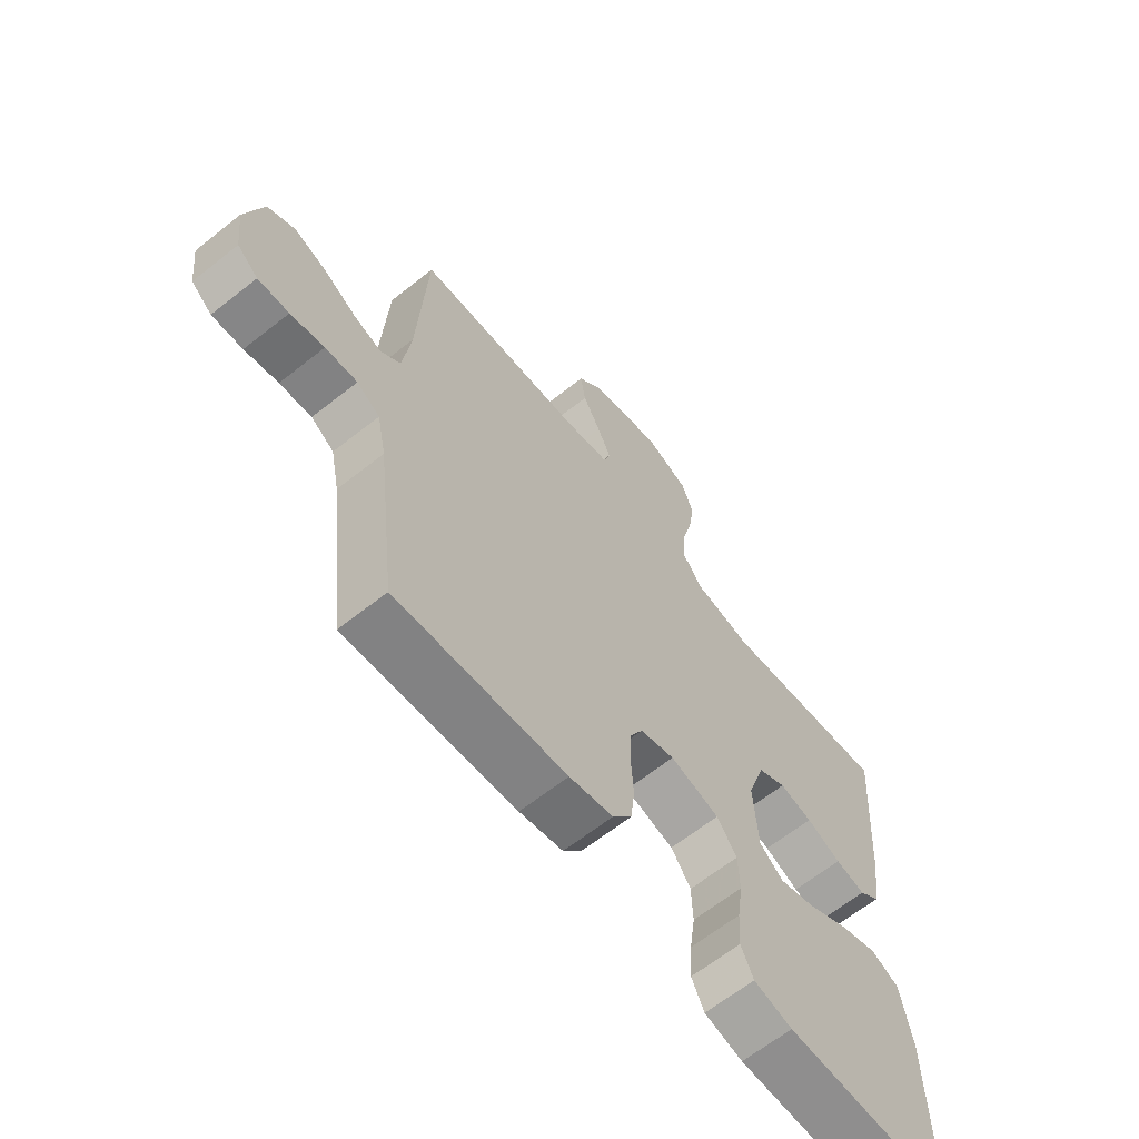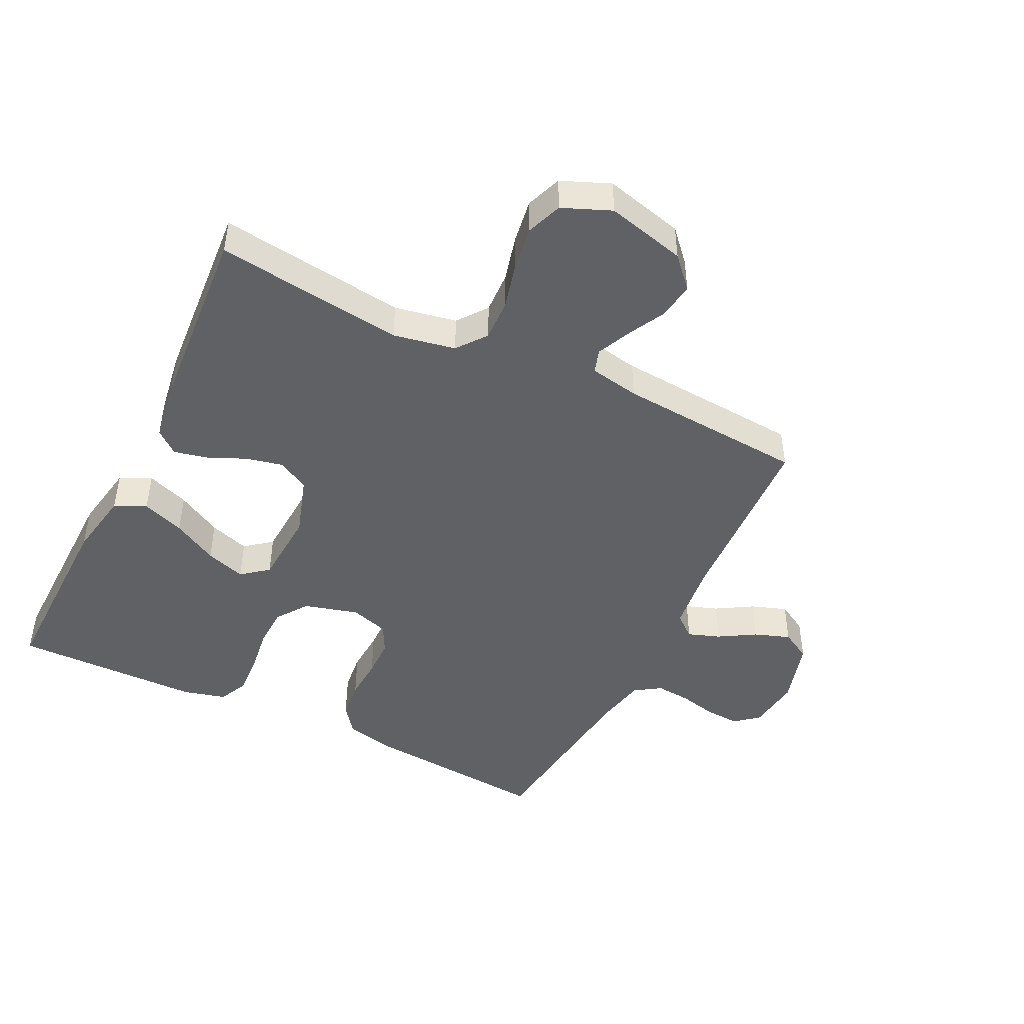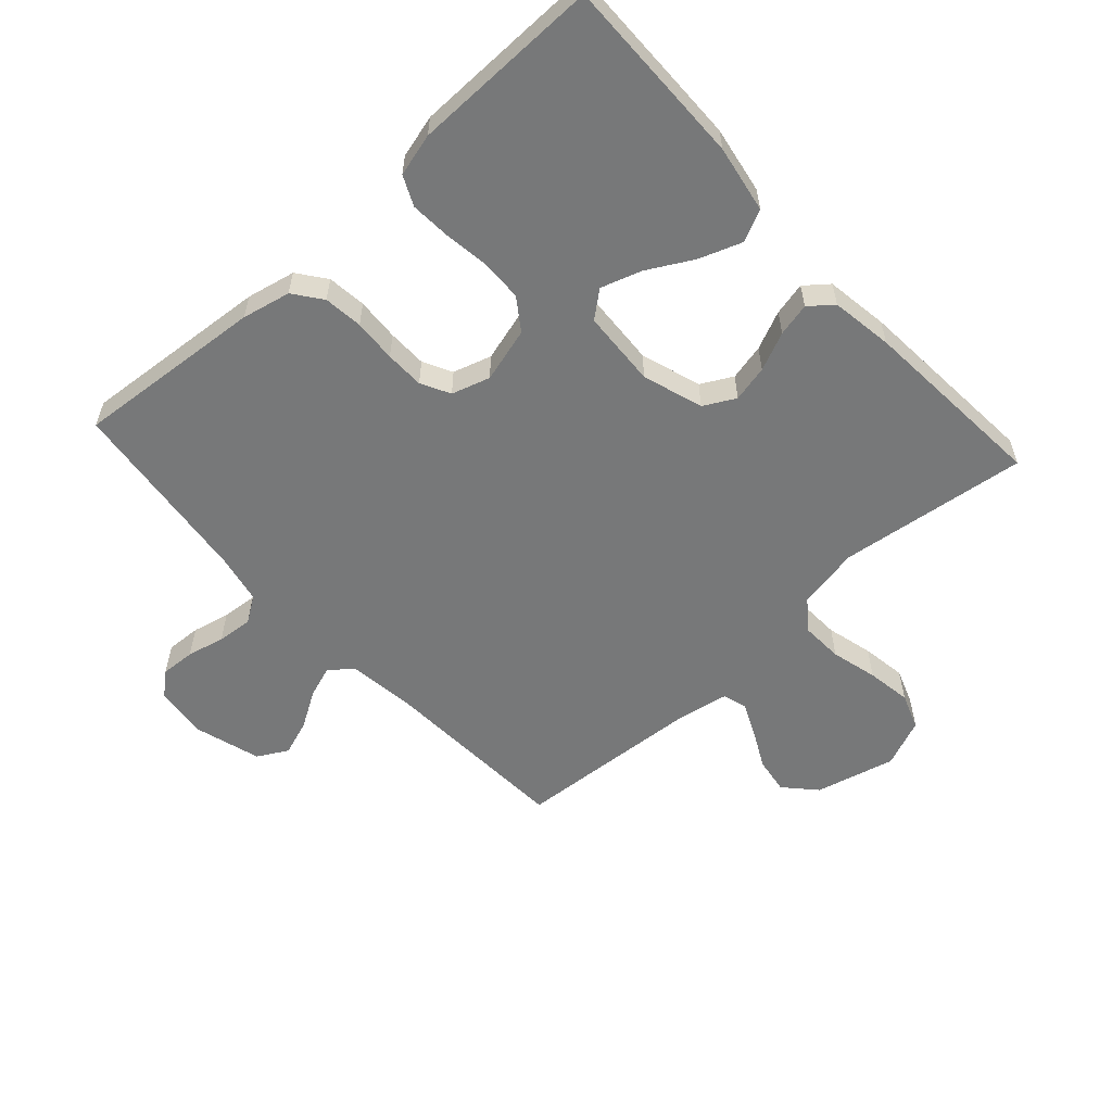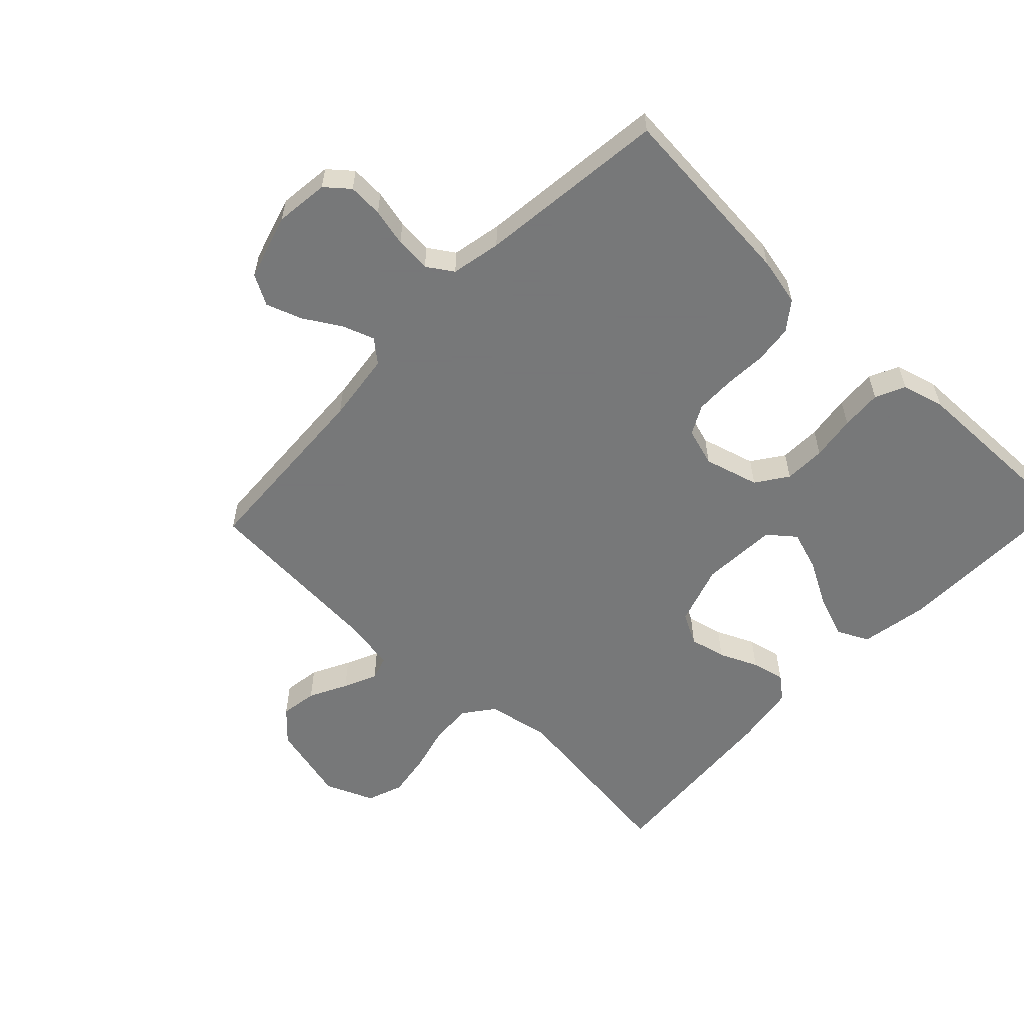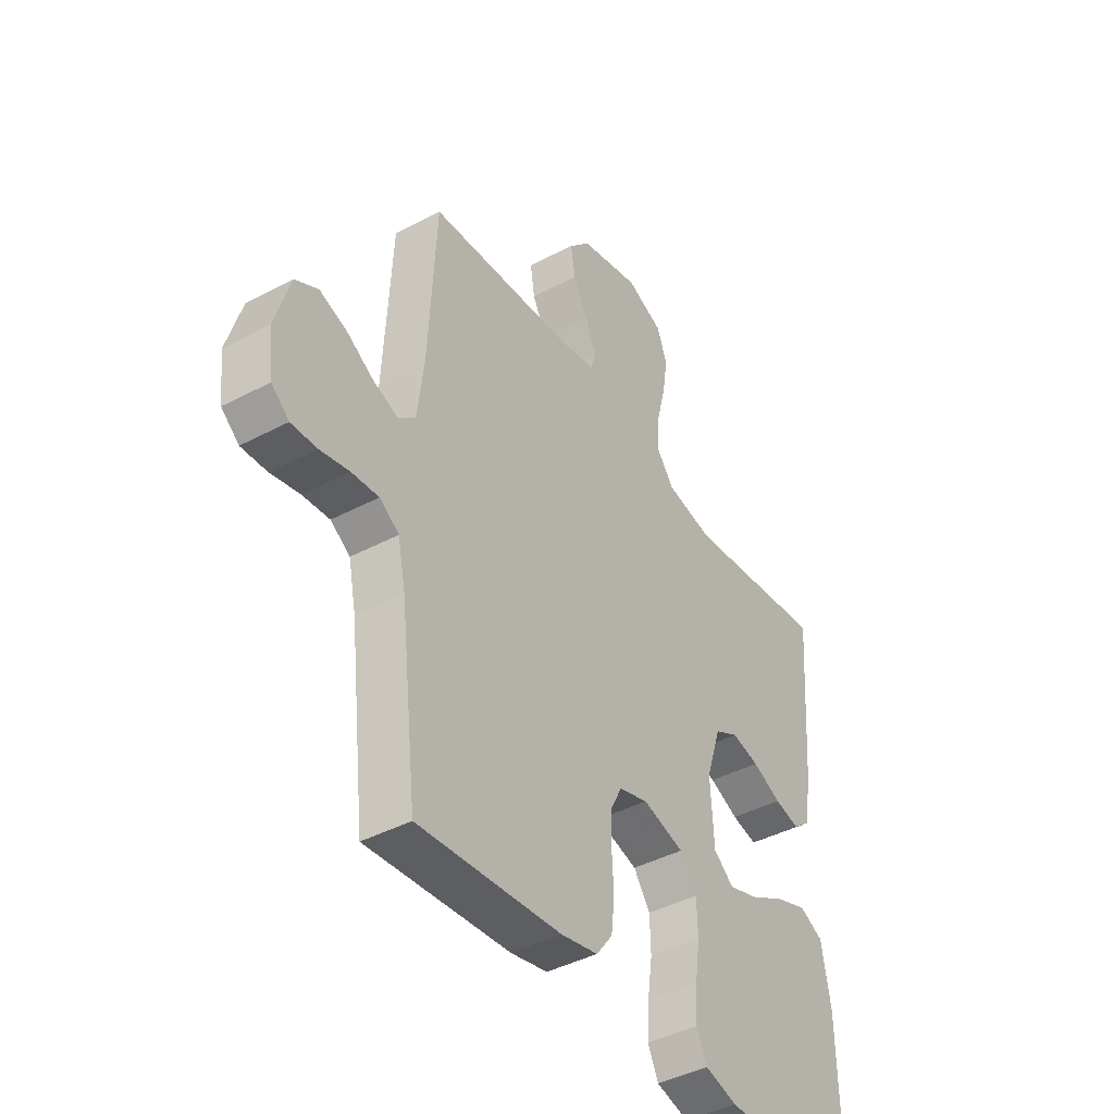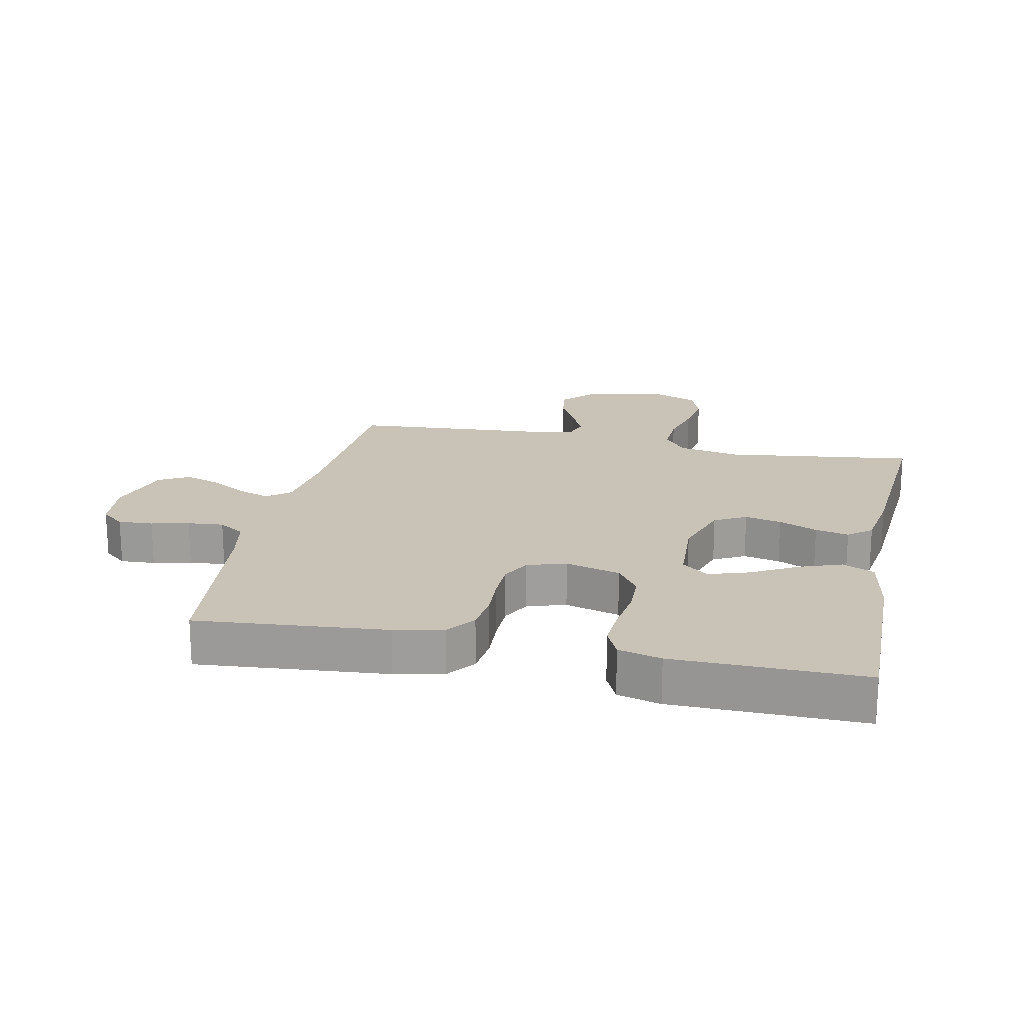
<metadata>
{"format":"obj","ext":"obj","renderer":"f3d","projection":"perspective","resolution":1024,"background":"white","views":[{"elev":-64.5,"azim":128.6,"up":"+Z"},{"elev":-45.9,"azim":-26.2,"up":"+Y"},{"elev":-57.4,"azim":-137.7,"up":"+Y"},{"elev":-57.3,"azim":136.5,"up":"+Y"},{"elev":-42.2,"azim":122.5,"up":"+Z"},{"elev":19.4,"azim":-168.1,"up":"+Y"}]}
</metadata>
<code>
v -0.5 0.07 -0.5
v -0.495 0.07 -0.2
v -0.476 0.07 -0.093
v -0.426 0.07 -0.069
v -0.358 0.07 -0.094
v -0.286 0.07 -0.134
v -0.222 0.07 -0.155
v -0.18 0.07 -0.121
v -0.173 0.07 0
v -0.204 0.07 0.096
v -0.254 0.07 0.123
v -0.312 0.07 0.11
v -0.373 0.07 0.083
v -0.426 0.07 0.071
v -0.463 0.07 0.101
v -0.478 0.07 0.2
v -0.5 0.07 0.5
v -0.2 0.07 0.461
v -0.101 0.07 0.48
v -0.065 0.07 0.527
v -0.068 0.07 0.594
v -0.087 0.07 0.668
v -0.098 0.07 0.739
v -0.077 0.07 0.796
v 0 0.07 0.828
v 0.127 0.07 0.796
v 0.172 0.07 0.747
v 0.163 0.07 0.688
v 0.132 0.07 0.628
v 0.108 0.07 0.575
v 0.12 0.07 0.537
v 0.2 0.07 0.522
v 0.5 0.07 0.5
v 0.516 0.07 0.2
v 0.53 0.07 0.089
v 0.566 0.07 0.059
v 0.617 0.07 0.077
v 0.675 0.07 0.112
v 0.732 0.07 0.132
v 0.78 0.07 0.105
v 0.811 0.07 0
v 0.801 0.07 -0.085
v 0.764 0.07 -0.116
v 0.709 0.07 -0.113
v 0.649 0.07 -0.099
v 0.592 0.07 -0.094
v 0.551 0.07 -0.121
v 0.535 0.07 -0.2
v 0.5 0.07 -0.5
v 0.2 0.07 -0.474
v 0.123 0.07 -0.457
v 0.089 0.07 -0.412
v 0.082 0.07 -0.35
v 0.086 0.07 -0.282
v 0.085 0.07 -0.22
v 0.061 0.07 -0.174
v 0 0.07 -0.155
v -0.087 0.07 -0.179
v -0.122 0.07 -0.229
v -0.124 0.07 -0.295
v -0.114 0.07 -0.366
v -0.11 0.07 -0.431
v -0.132 0.07 -0.478
v -0.2 0.07 -0.496
v -0.5 0 -0.5
v -0.495 0 -0.2
v -0.476 0 -0.093
v -0.426 0 -0.069
v -0.358 0 -0.094
v -0.286 0 -0.134
v -0.222 0 -0.155
v -0.18 0 -0.121
v -0.173 0 0
v -0.204 0 0.096
v -0.254 0 0.123
v -0.312 0 0.11
v -0.373 0 0.083
v -0.426 0 0.071
v -0.463 0 0.101
v -0.478 0 0.2
v -0.5 0 0.5
v -0.2 0 0.461
v -0.101 0 0.48
v -0.065 0 0.527
v -0.068 0 0.594
v -0.087 0 0.668
v -0.098 0 0.739
v -0.077 0 0.796
v 0 0 0.828
v 0.127 0 0.796
v 0.172 0 0.747
v 0.163 0 0.688
v 0.132 0 0.628
v 0.108 0 0.575
v 0.12 0 0.537
v 0.2 0 0.522
v 0.5 0 0.5
v 0.516 0 0.2
v 0.53 0 0.089
v 0.566 0 0.059
v 0.617 0 0.077
v 0.675 0 0.112
v 0.732 0 0.132
v 0.78 0 0.105
v 0.811 0 0
v 0.801 0 -0.085
v 0.764 0 -0.116
v 0.709 0 -0.113
v 0.649 0 -0.099
v 0.592 0 -0.094
v 0.551 0 -0.121
v 0.535 0 -0.2
v 0.5 0 -0.5
v 0.2 0 -0.474
v 0.123 0 -0.457
v 0.089 0 -0.412
v 0.082 0 -0.35
v 0.086 0 -0.282
v 0.085 0 -0.22
v 0.061 0 -0.174
v 0 0 -0.155
v -0.087 0 -0.179
v -0.122 0 -0.229
v -0.124 0 -0.295
v -0.114 0 -0.366
v -0.11 0 -0.431
v -0.132 0 -0.478
v -0.2 0 -0.496
f 4 5 6
f 3 4 6
f 2 3 6
f 1 2 6
f 64 1 6
f 63 64 6
f 62 63 6
f 61 62 6
f 60 61 6
f 59 60 6 7
f 58 59 7 8
f 57 58 8 9
f 56 57 9 10
f 52 53 54
f 51 52 54
f 50 51 54
f 49 50 54
f 48 49 54
f 47 48 54 55
f 46 47 55 56
f 43 44 45
f 42 43 45
f 41 42 45
f 40 41 45
f 39 40 45
f 38 39 45
f 37 38 45
f 36 37 45 46
f 46 56 10
f 36 46 10
f 35 36 10
f 32 33 34
f 35 10 11
f 34 35 11
f 32 34 11
f 31 32 11
f 27 28 29
f 26 27 29
f 25 26 29
f 24 25 29
f 23 24 29
f 22 23 29
f 21 22 29
f 20 21 29 30
f 31 11 12
f 30 31 12
f 20 30 12
f 19 20 12
f 16 17 18
f 16 18 19
f 15 16 19
f 14 15 19
f 13 14 19
f 12 13 19
f 70 69 68
f 70 68 67
f 70 67 66
f 70 66 65
f 70 65 128
f 70 128 127
f 70 127 126
f 70 126 125
f 70 125 124
f 71 70 124 123
f 72 71 123 122
f 73 72 122 121
f 74 73 121 120
f 118 117 116
f 118 116 115
f 118 115 114
f 118 114 113
f 118 113 112
f 119 118 112 111
f 120 119 111 110
f 109 108 107
f 109 107 106
f 109 106 105
f 109 105 104
f 109 104 103
f 109 103 102
f 109 102 101
f 110 109 101 100
f 74 120 110
f 74 110 100
f 74 100 99
f 98 97 96
f 75 74 99
f 75 99 98
f 75 98 96
f 75 96 95
f 93 92 91
f 93 91 90
f 93 90 89
f 93 89 88
f 93 88 87
f 93 87 86
f 93 86 85
f 94 93 85 84
f 76 75 95
f 76 95 94
f 76 94 84
f 76 84 83
f 82 81 80
f 83 82 80
f 83 80 79
f 83 79 78
f 83 78 77
f 83 77 76
f 1 65 66 2
f 2 66 67 3
f 3 67 68 4
f 4 68 69 5
f 5 69 70 6
f 6 70 71 7
f 7 71 72 8
f 8 72 73 9
f 9 73 74 10
f 10 74 75 11
f 11 75 76 12
f 12 76 77 13
f 13 77 78 14
f 14 78 79 15
f 15 79 80 16
f 16 80 81 17
f 17 81 82 18
f 18 82 83 19
f 19 83 84 20
f 20 84 85 21
f 21 85 86 22
f 22 86 87 23
f 23 87 88 24
f 24 88 89 25
f 25 89 90 26
f 26 90 91 27
f 27 91 92 28
f 28 92 93 29
f 29 93 94 30
f 30 94 95 31
f 31 95 96 32
f 32 96 97 33
f 33 97 98 34
f 34 98 99 35
f 35 99 100 36
f 36 100 101 37
f 37 101 102 38
f 38 102 103 39
f 39 103 104 40
f 40 104 105 41
f 41 105 106 42
f 42 106 107 43
f 43 107 108 44
f 44 108 109 45
f 45 109 110 46
f 46 110 111 47
f 47 111 112 48
f 48 112 113 49
f 49 113 114 50
f 50 114 115 51
f 51 115 116 52
f 52 116 117 53
f 53 117 118 54
f 54 118 119 55
f 55 119 120 56
f 56 120 121 57
f 57 121 122 58
f 58 122 123 59
f 59 123 124 60
f 60 124 125 61
f 61 125 126 62
f 62 126 127 63
f 63 127 128 64
f 64 128 65 1

</code>
